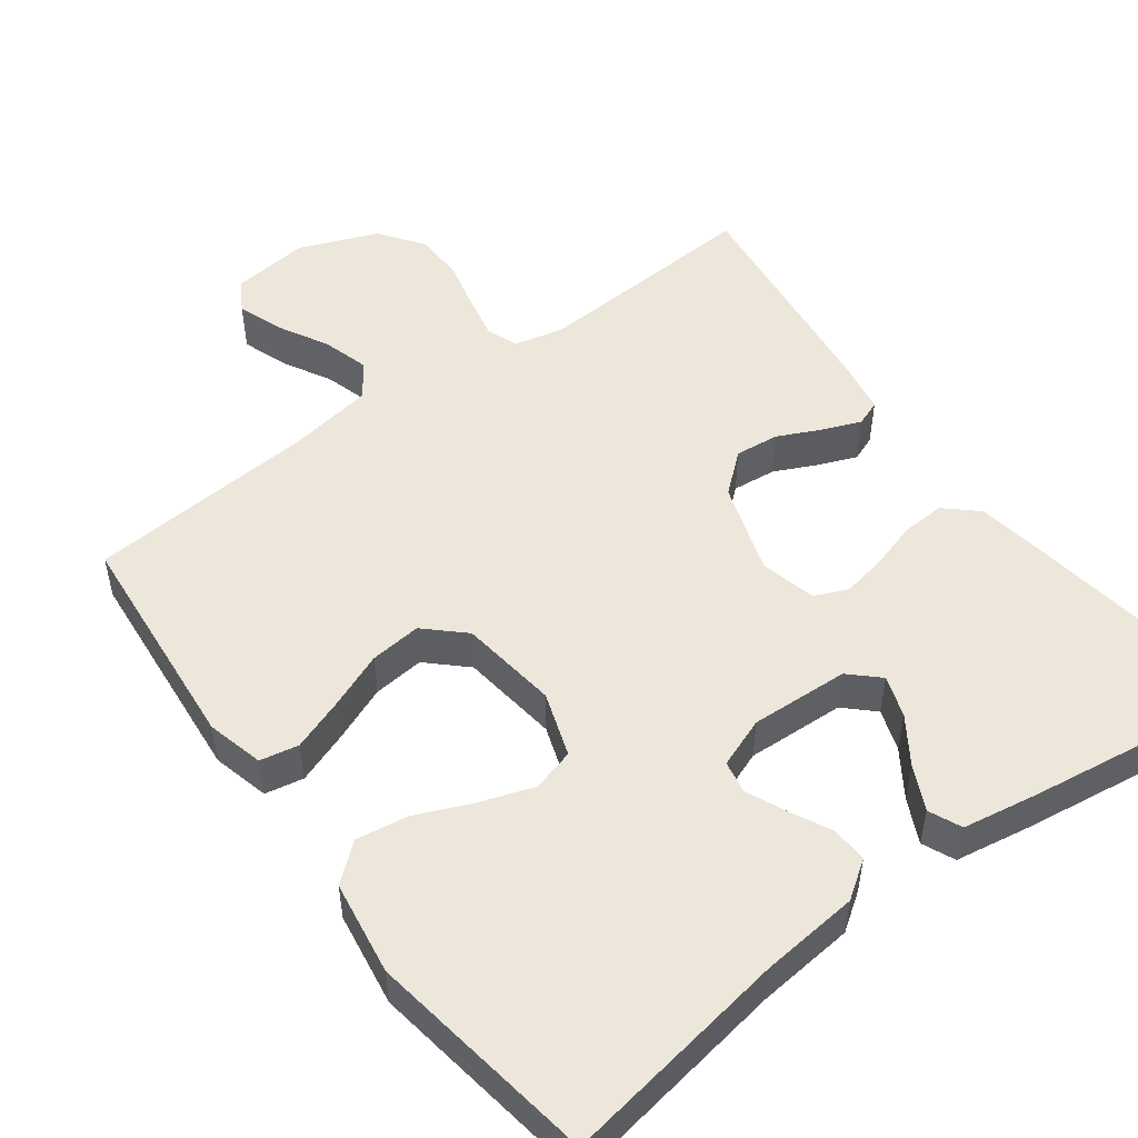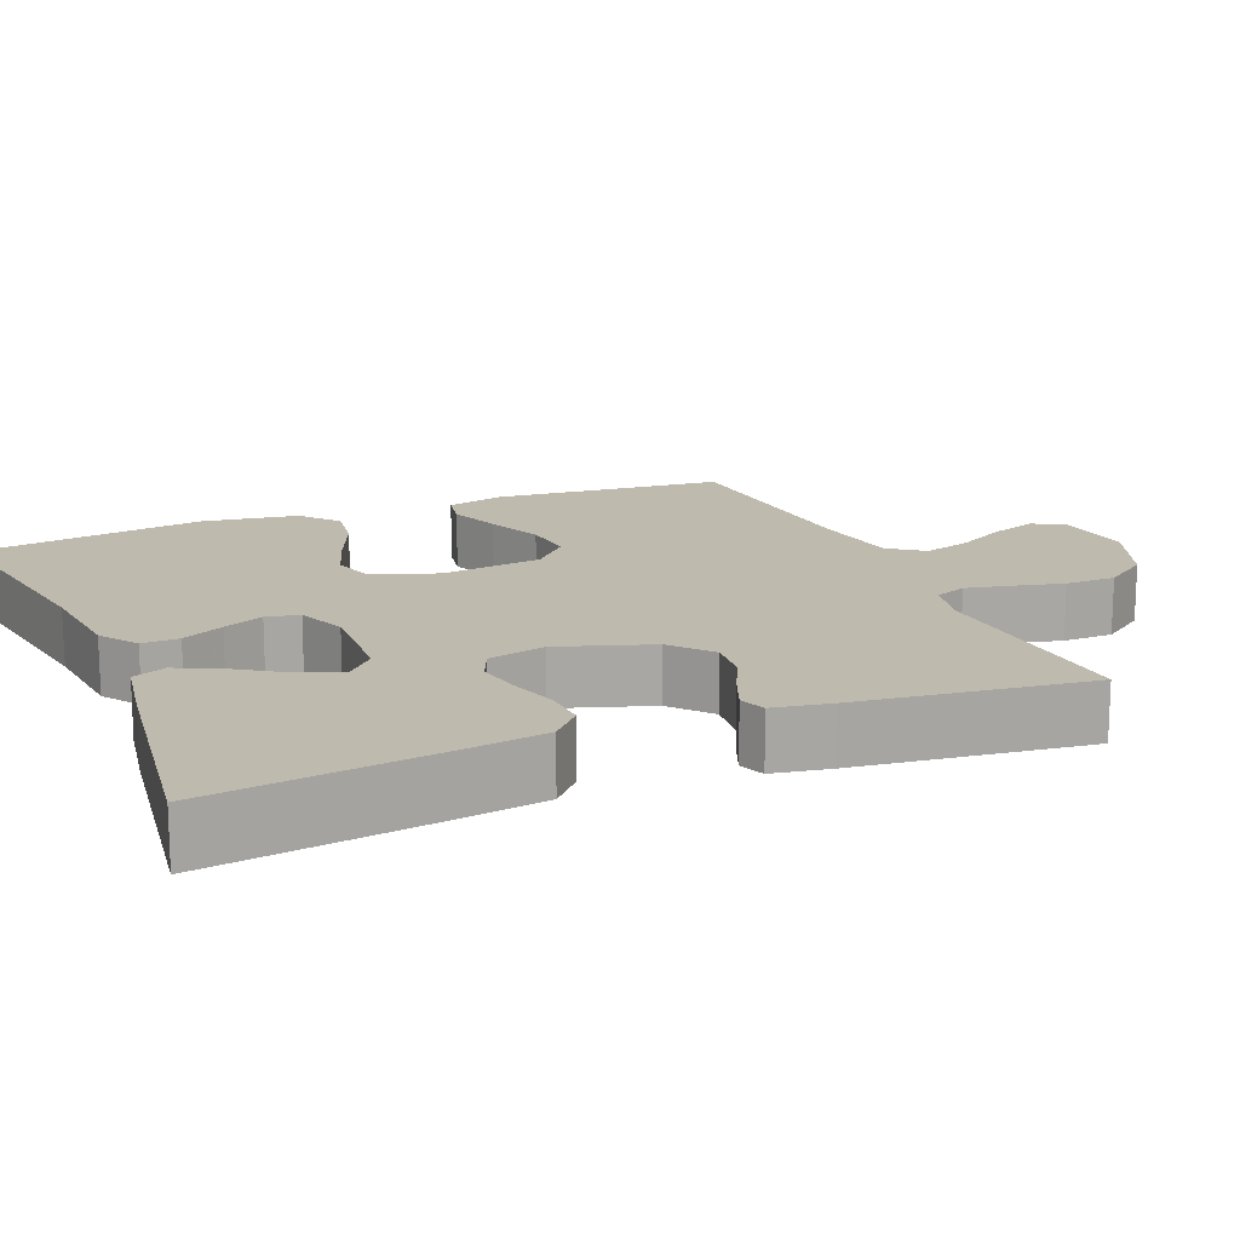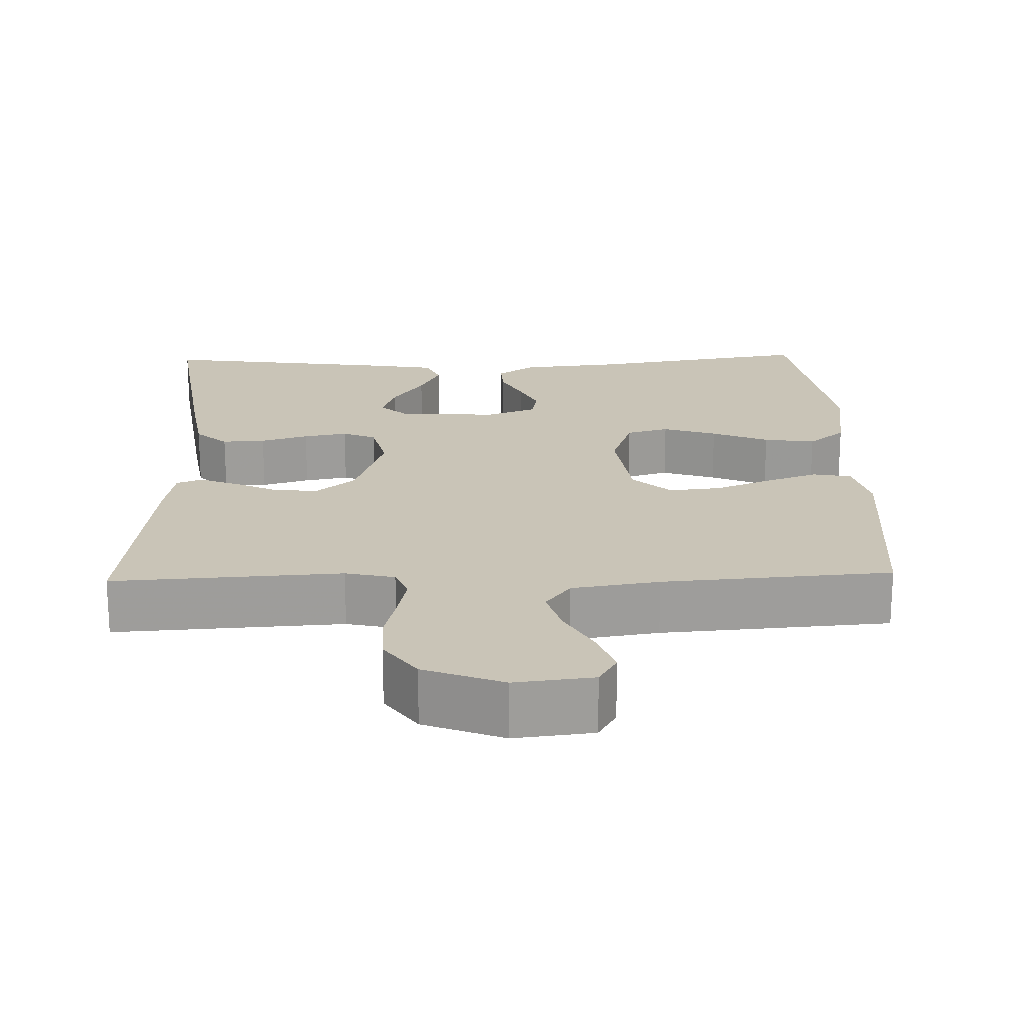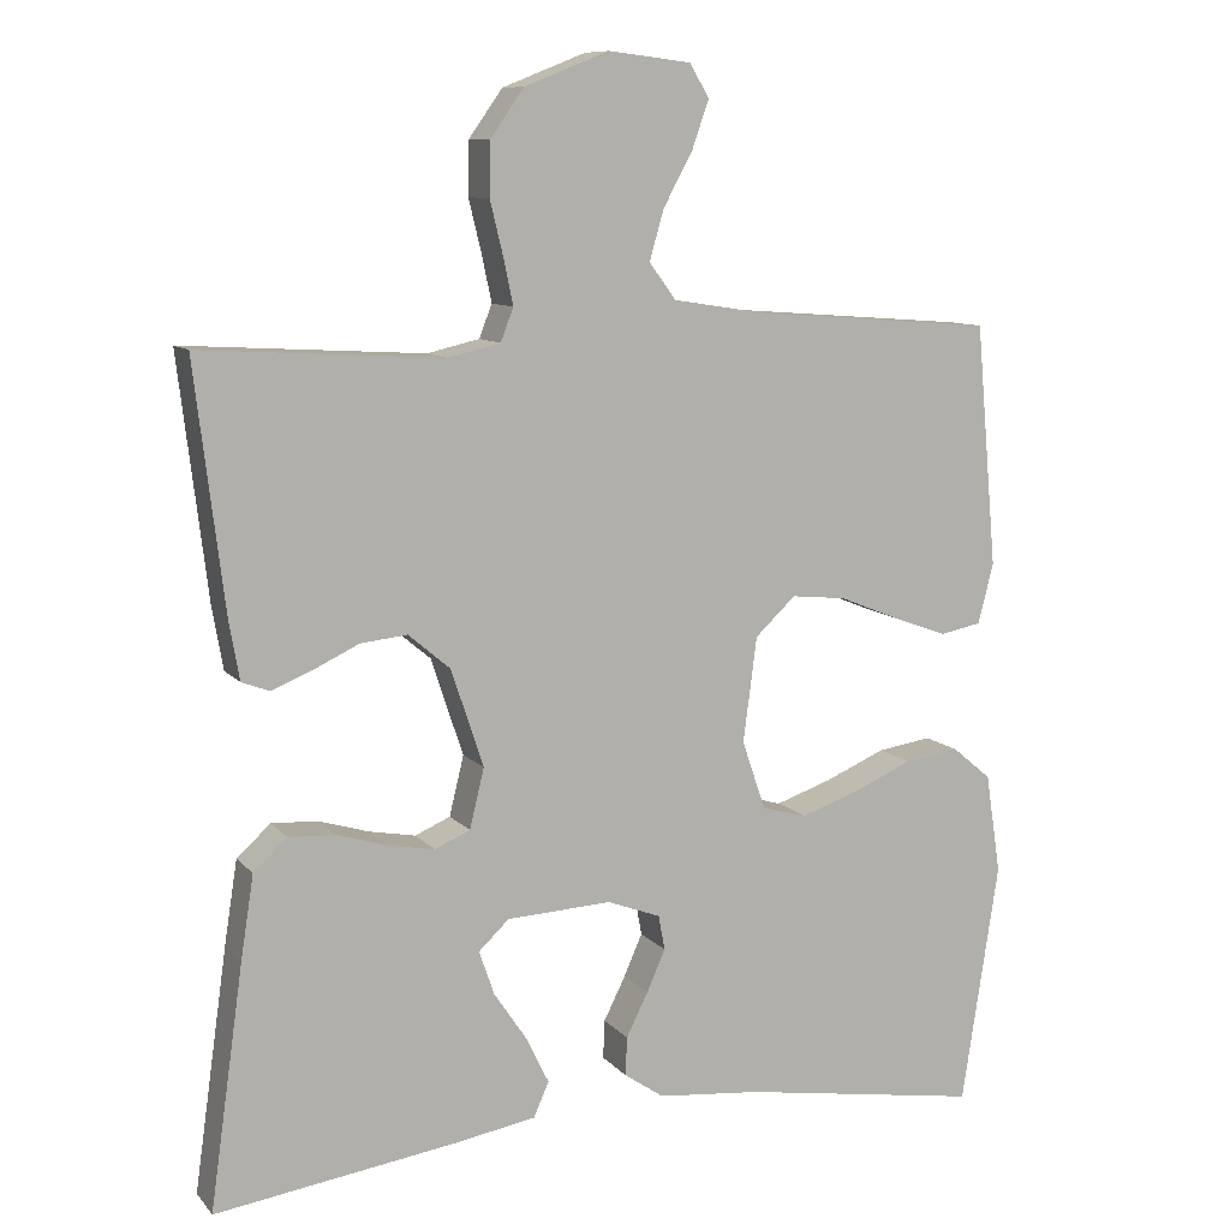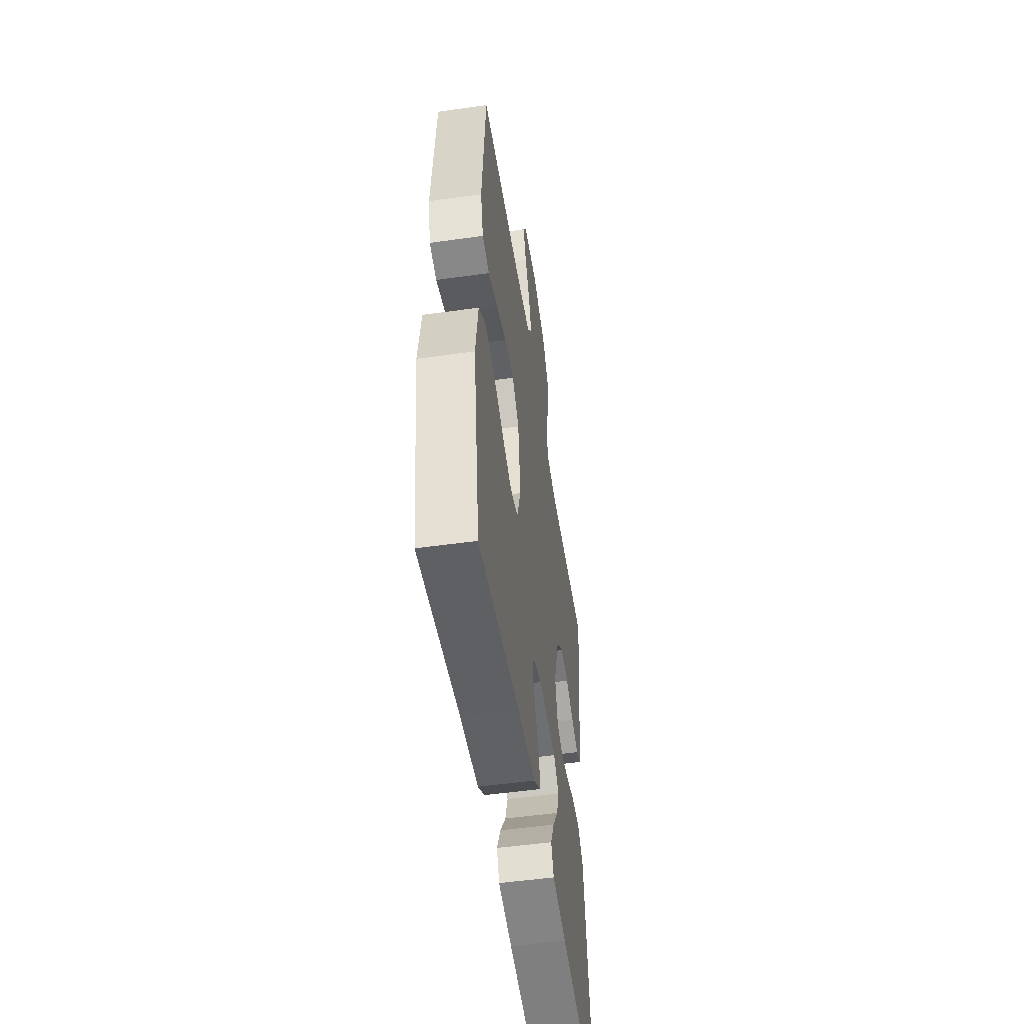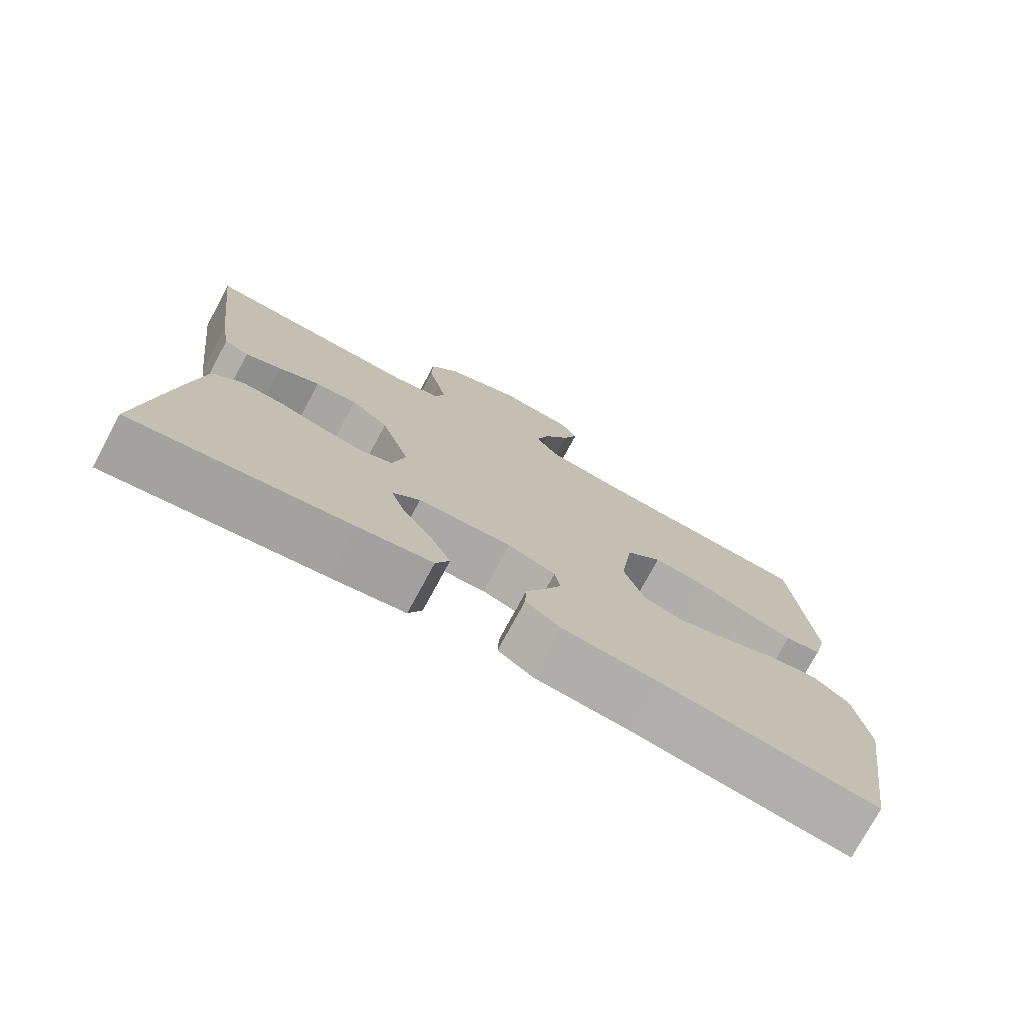
<metadata>
{"format":"obj","ext":"obj","renderer":"f3d","projection":"perspective","resolution":1024,"background":"white","views":[{"elev":51.1,"azim":143.5,"up":"+Y"},{"elev":15.7,"azim":-112.6,"up":"+Y"},{"elev":20.0,"azim":-1.7,"up":"+Y"},{"elev":9.9,"azim":-23.3,"up":"+Z"},{"elev":-52.1,"azim":98.6,"up":"+Z"},{"elev":-76.0,"azim":-28.4,"up":"+Z"}]}
</metadata>
<code>
v -0.5 0.07 -0.5
v -0.458 0.07 -0.2
v -0.442 0.07 -0.098
v -0.4 0.07 -0.06
v -0.343 0.07 -0.063
v -0.28 0.07 -0.082
v -0.222 0.07 -0.093
v -0.178 0.07 -0.074
v -0.16 0.07 0
v -0.2 0.07 0.121
v -0.252 0.07 0.165
v -0.31 0.07 0.159
v -0.367 0.07 0.132
v -0.417 0.07 0.112
v -0.451 0.07 0.125
v -0.464 0.07 0.2
v -0.5 0.07 0.5
v -0.2 0.07 0.482
v -0.135 0.07 0.497
v -0.119 0.07 0.538
v -0.131 0.07 0.595
v -0.147 0.07 0.661
v -0.146 0.07 0.727
v -0.104 0.07 0.786
v 0 0.07 0.827
v 0.103 0.07 0.815
v 0.127 0.07 0.774
v 0.106 0.07 0.714
v 0.07 0.07 0.648
v 0.052 0.07 0.586
v 0.085 0.07 0.541
v 0.2 0.07 0.523
v 0.5 0.07 0.5
v 0.527 0.07 0.2
v 0.508 0.07 0.125
v 0.457 0.07 0.115
v 0.388 0.07 0.14
v 0.314 0.07 0.17
v 0.246 0.07 0.177
v 0.196 0.07 0.13
v 0.179 0.07 0
v 0.208 0.07 -0.085
v 0.264 0.07 -0.101
v 0.335 0.07 -0.077
v 0.41 0.07 -0.045
v 0.478 0.07 -0.035
v 0.527 0.07 -0.076
v 0.546 0.07 -0.2
v 0.5 0.07 -0.5
v 0.2 0.07 -0.451
v 0.071 0.07 -0.438
v 0.022 0.07 -0.404
v 0.024 0.07 -0.356
v 0.051 0.07 -0.302
v 0.074 0.07 -0.25
v 0.066 0.07 -0.207
v 0 0.07 -0.182
v -0.13 0.07 -0.188
v -0.168 0.07 -0.224
v -0.149 0.07 -0.279
v -0.108 0.07 -0.34
v -0.08 0.07 -0.398
v -0.099 0.07 -0.441
v -0.2 0.07 -0.458
v -0.5 0 -0.5
v -0.458 0 -0.2
v -0.442 0 -0.098
v -0.4 0 -0.06
v -0.343 0 -0.063
v -0.28 0 -0.082
v -0.222 0 -0.093
v -0.178 0 -0.074
v -0.16 0 0
v -0.2 0 0.121
v -0.252 0 0.165
v -0.31 0 0.159
v -0.367 0 0.132
v -0.417 0 0.112
v -0.451 0 0.125
v -0.464 0 0.2
v -0.5 0 0.5
v -0.2 0 0.482
v -0.135 0 0.497
v -0.119 0 0.538
v -0.131 0 0.595
v -0.147 0 0.661
v -0.146 0 0.727
v -0.104 0 0.786
v 0 0 0.827
v 0.103 0 0.815
v 0.127 0 0.774
v 0.106 0 0.714
v 0.07 0 0.648
v 0.052 0 0.586
v 0.085 0 0.541
v 0.2 0 0.523
v 0.5 0 0.5
v 0.527 0 0.2
v 0.508 0 0.125
v 0.457 0 0.115
v 0.388 0 0.14
v 0.314 0 0.17
v 0.246 0 0.177
v 0.196 0 0.13
v 0.179 0 0
v 0.208 0 -0.085
v 0.264 0 -0.101
v 0.335 0 -0.077
v 0.41 0 -0.045
v 0.478 0 -0.035
v 0.527 0 -0.076
v 0.546 0 -0.2
v 0.5 0 -0.5
v 0.2 0 -0.451
v 0.071 0 -0.438
v 0.022 0 -0.404
v 0.024 0 -0.356
v 0.051 0 -0.302
v 0.074 0 -0.25
v 0.066 0 -0.207
v 0 0 -0.182
v -0.13 0 -0.188
v -0.168 0 -0.224
v -0.149 0 -0.279
v -0.108 0 -0.34
v -0.08 0 -0.398
v -0.099 0 -0.441
v -0.2 0 -0.458
f 3 4 5
f 2 3 5
f 1 2 5
f 64 1 5
f 63 64 5
f 62 63 5
f 61 62 5
f 60 61 5
f 59 60 5 6
f 58 59 6 7
f 57 58 7 8
f 56 57 8 9
f 52 53 54
f 51 52 54
f 50 51 54
f 50 54 55
f 49 50 55
f 48 49 55
f 47 48 55
f 46 47 55
f 45 46 55
f 44 45 55
f 43 44 55 56
f 36 37 38
f 35 36 38
f 34 35 38
f 33 34 38
f 32 33 38
f 31 32 38 39
f 30 31 39 40
f 27 28 29
f 26 27 29
f 25 26 29
f 24 25 29
f 23 24 29
f 22 23 29
f 21 22 29
f 20 21 29 30
f 30 40 41
f 20 30 41
f 19 20 41
f 16 17 18
f 15 16 18
f 14 15 18
f 13 14 18
f 12 13 18
f 11 12 18 19
f 56 9 10
f 42 43 56
f 42 56 10
f 19 41 42
f 11 19 42
f 10 11 42
f 69 68 67
f 69 67 66
f 69 66 65
f 69 65 128
f 69 128 127
f 69 127 126
f 69 126 125
f 69 125 124
f 70 69 124 123
f 71 70 123 122
f 72 71 122 121
f 73 72 121 120
f 118 117 116
f 118 116 115
f 118 115 114
f 119 118 114
f 119 114 113
f 119 113 112
f 119 112 111
f 119 111 110
f 119 110 109
f 119 109 108
f 120 119 108 107
f 102 101 100
f 102 100 99
f 102 99 98
f 102 98 97
f 102 97 96
f 103 102 96 95
f 104 103 95 94
f 93 92 91
f 93 91 90
f 93 90 89
f 93 89 88
f 93 88 87
f 93 87 86
f 93 86 85
f 94 93 85 84
f 105 104 94
f 105 94 84
f 105 84 83
f 82 81 80
f 82 80 79
f 82 79 78
f 82 78 77
f 82 77 76
f 83 82 76 75
f 74 73 120
f 120 107 106
f 74 120 106
f 106 105 83
f 106 83 75
f 106 75 74
f 1 65 66 2
f 2 66 67 3
f 3 67 68 4
f 4 68 69 5
f 5 69 70 6
f 6 70 71 7
f 7 71 72 8
f 8 72 73 9
f 9 73 74 10
f 10 74 75 11
f 11 75 76 12
f 12 76 77 13
f 13 77 78 14
f 14 78 79 15
f 15 79 80 16
f 16 80 81 17
f 17 81 82 18
f 18 82 83 19
f 19 83 84 20
f 20 84 85 21
f 21 85 86 22
f 22 86 87 23
f 23 87 88 24
f 24 88 89 25
f 25 89 90 26
f 26 90 91 27
f 27 91 92 28
f 28 92 93 29
f 29 93 94 30
f 30 94 95 31
f 31 95 96 32
f 32 96 97 33
f 33 97 98 34
f 34 98 99 35
f 35 99 100 36
f 36 100 101 37
f 37 101 102 38
f 38 102 103 39
f 39 103 104 40
f 40 104 105 41
f 41 105 106 42
f 42 106 107 43
f 43 107 108 44
f 44 108 109 45
f 45 109 110 46
f 46 110 111 47
f 47 111 112 48
f 48 112 113 49
f 49 113 114 50
f 50 114 115 51
f 51 115 116 52
f 52 116 117 53
f 53 117 118 54
f 54 118 119 55
f 55 119 120 56
f 56 120 121 57
f 57 121 122 58
f 58 122 123 59
f 59 123 124 60
f 60 124 125 61
f 61 125 126 62
f 62 126 127 63
f 63 127 128 64
f 64 128 65 1

</code>
